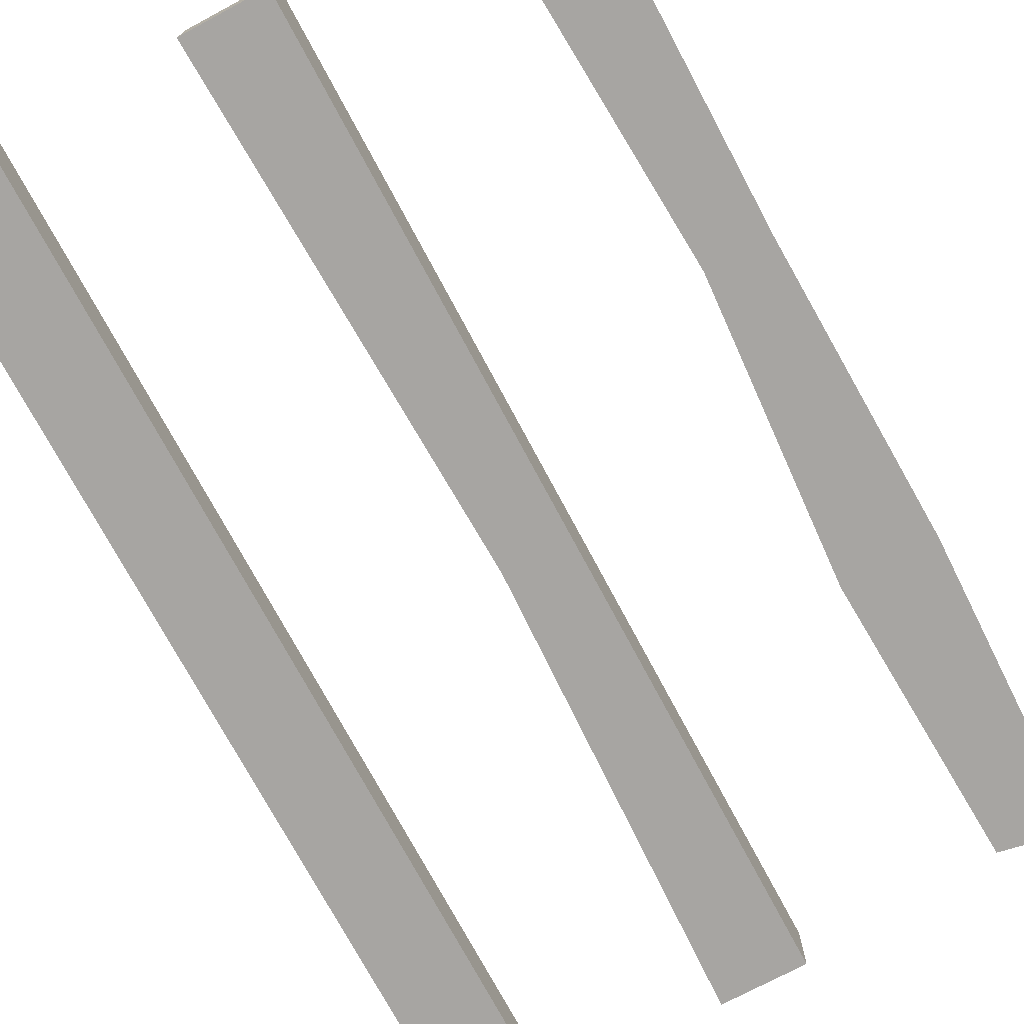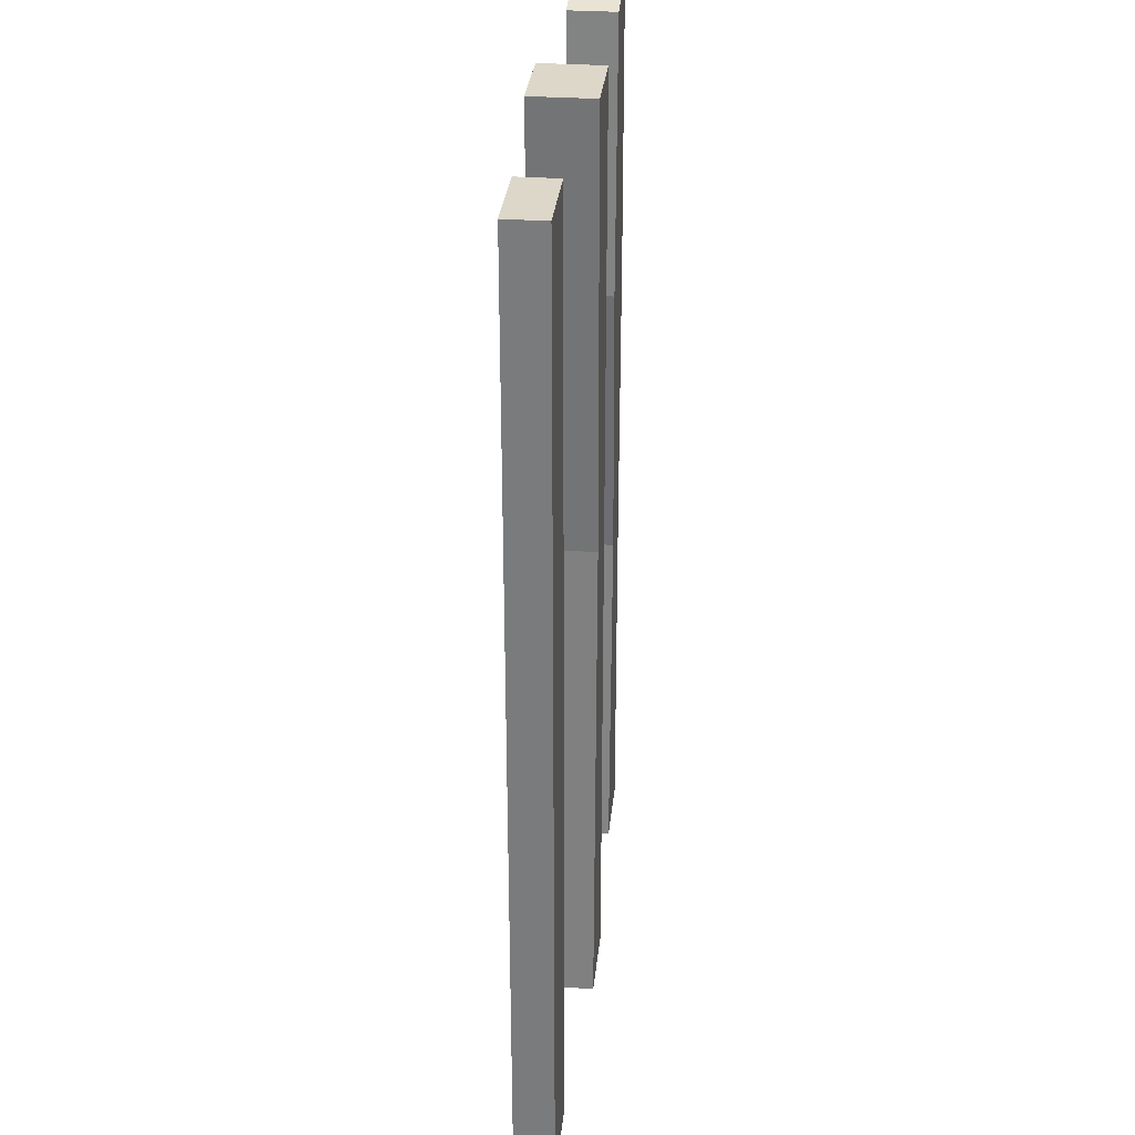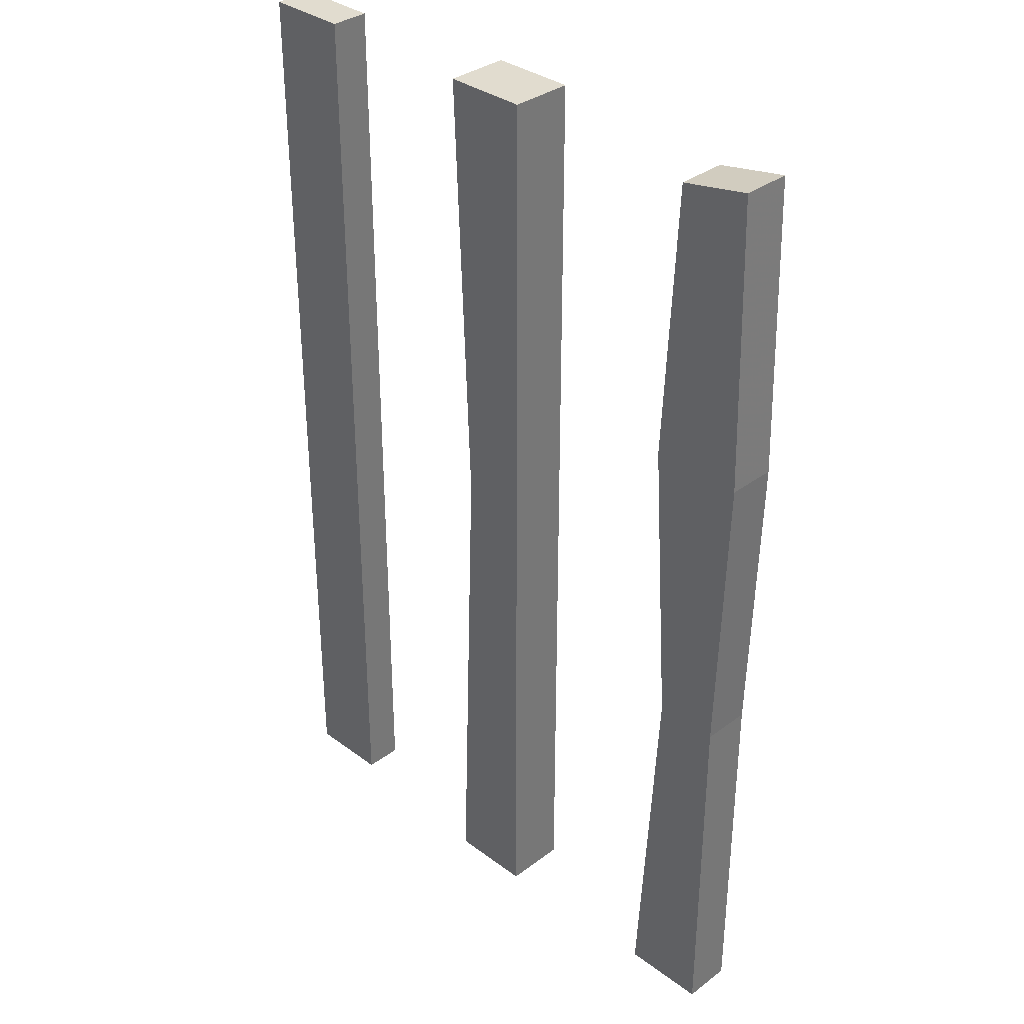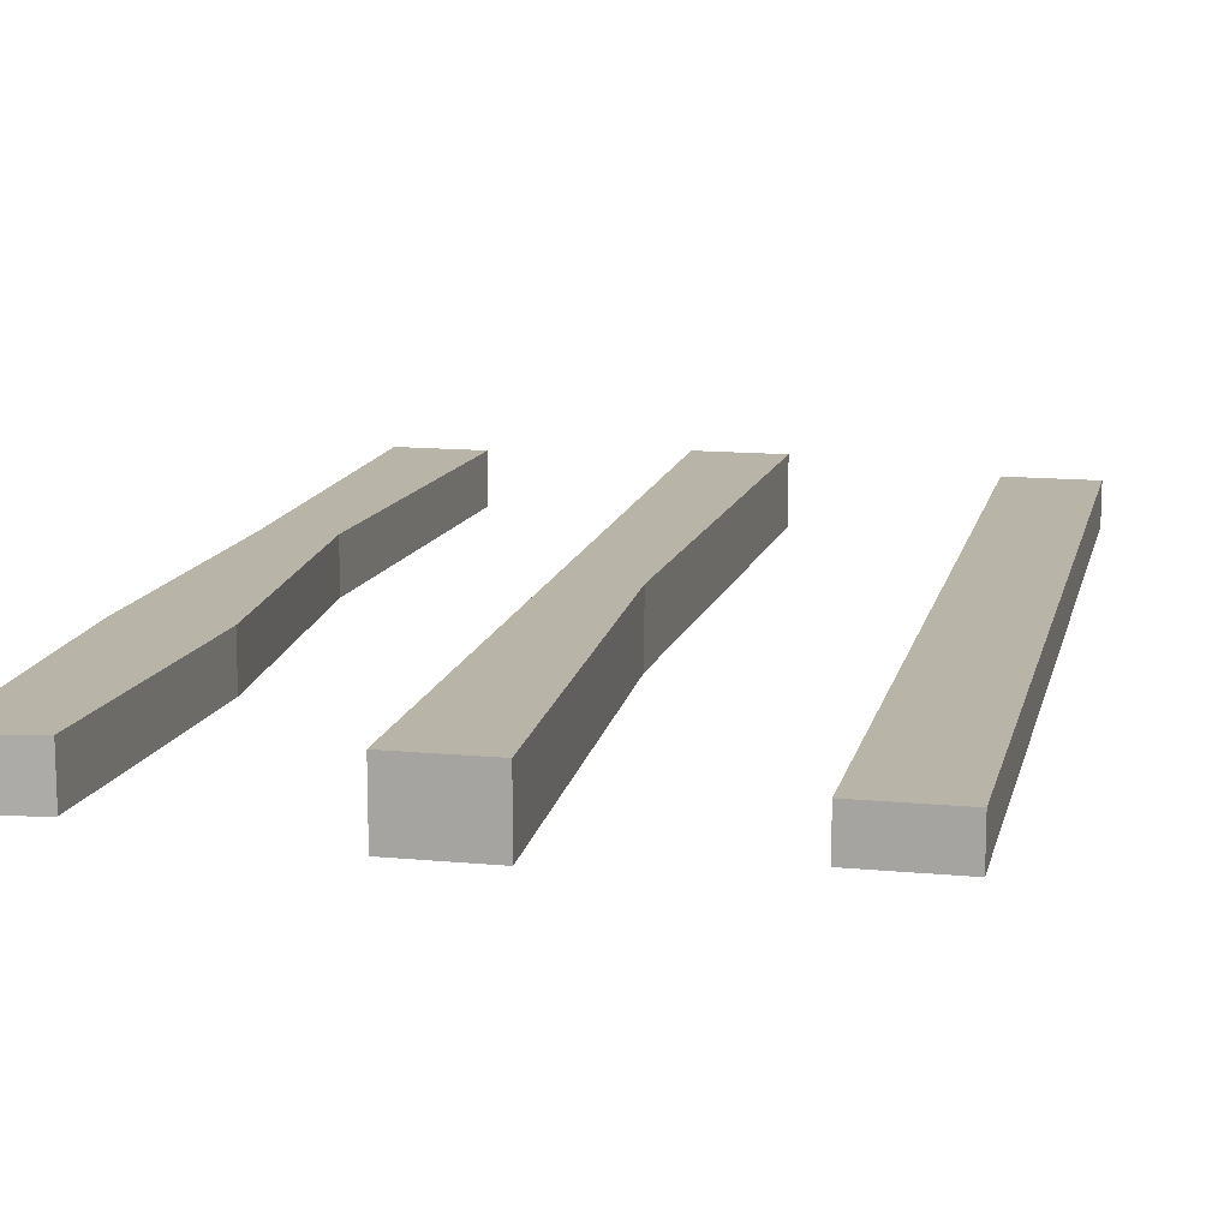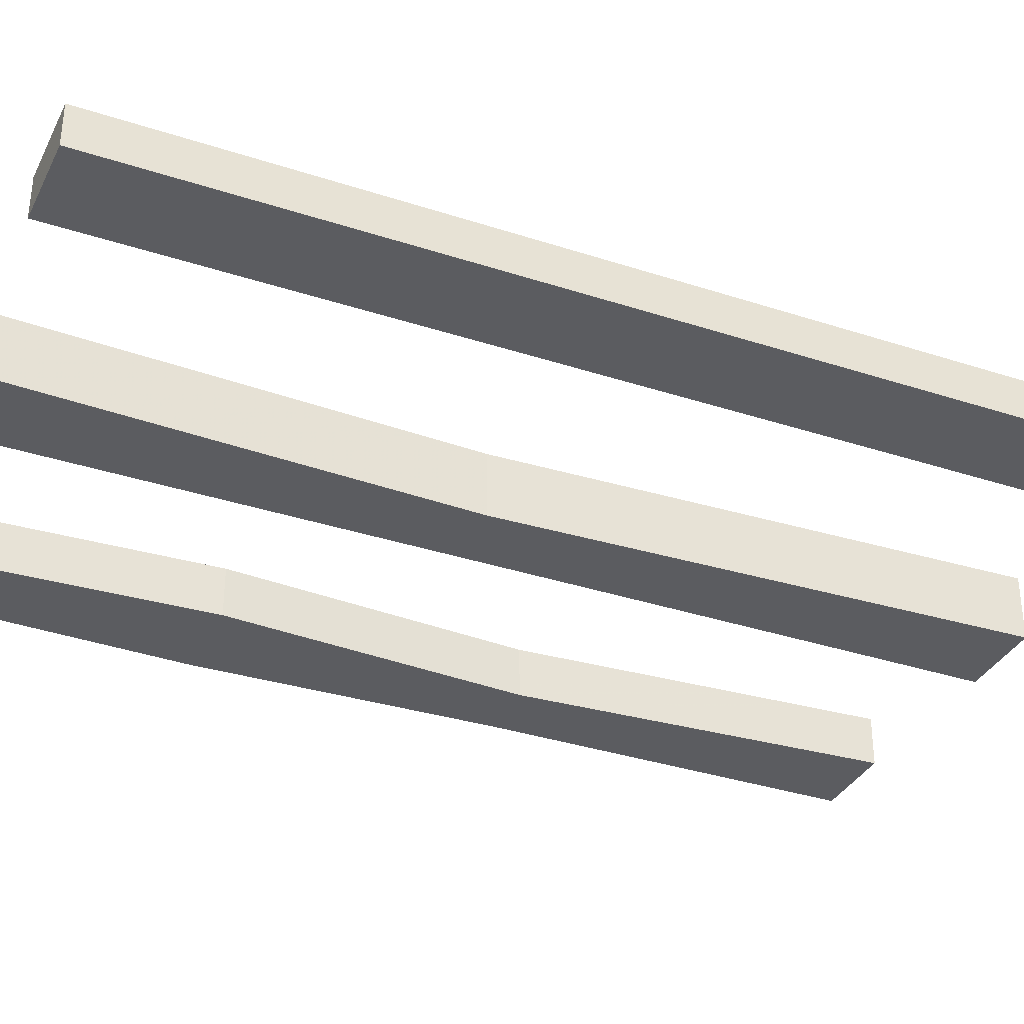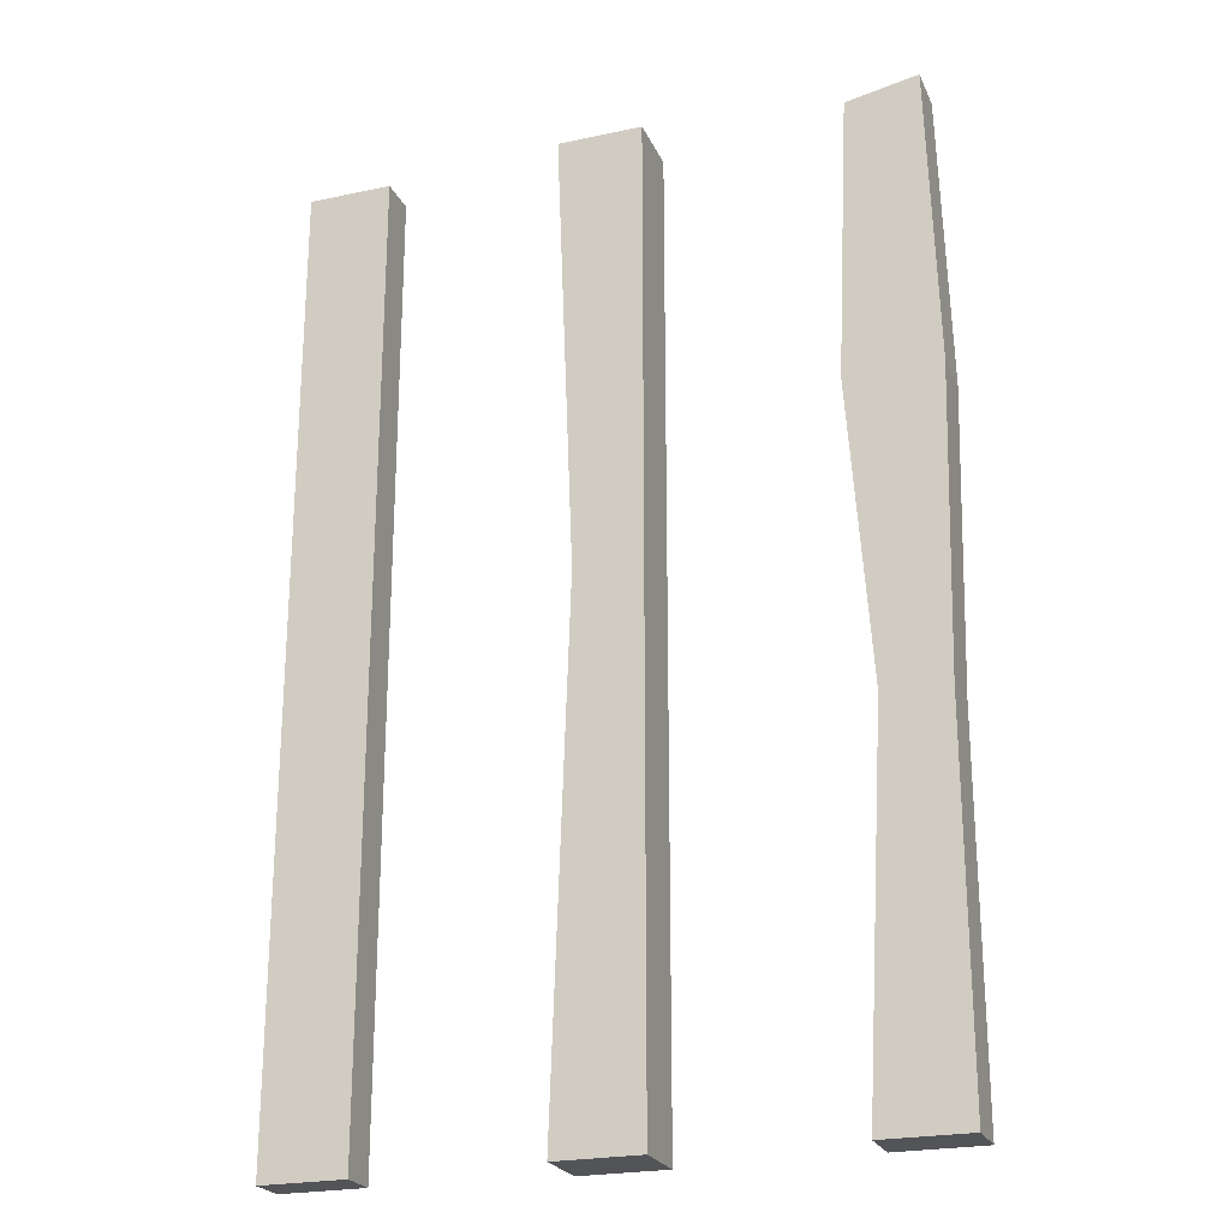
<metadata>
{"format":"obj","ext":"obj","renderer":"f3d","projection":"perspective","resolution":1024,"background":"white","views":[{"elev":-73.9,"azim":28.1,"up":"+Z"},{"elev":30.9,"azim":-84.2,"up":"+Y"},{"elev":34.5,"azim":44.9,"up":"+Y"},{"elev":13.3,"azim":-167.7,"up":"+Z"},{"elev":-34.6,"azim":-113.8,"up":"+Z"},{"elev":-23.5,"azim":19.7,"up":"+Y"}]}
</metadata>
<code>
v  888.2 -184.8 -443.6
v  904 -184.8 -443.6
v  888.2 -184.8 -452.8
v  904 -184.8 -452.8
v  890.7 -7.779 -443.6
v  904 -5.179 -443.6
v  890.7 -7.779 -452.8
v  904 -5.179 -452.8
v  904 -116.1 -443.6
v  905.5 -60.62 -443.6
v  888.2 -60.62 -443.6
v  892.1 -116.1 -443.6
v  904 -116.1 -452.8
v  905.5 -60.62 -452.8
v  892.1 -116.1 -452.8
v  888.2 -60.62 -452.8
o Box077
g Box077
f 1 3 4 2
f 5 6 8 7
f 9 10 11 12
f 13 14 10 9
f 15 16 14 13
f 12 11 16 15
f 10 6 5 11
f 12 1 2 9
f 14 8 6 10
f 9 2 4 13
f 16 7 8 14
f 13 4 3 15
f 11 5 7 16
f 15 3 1 12
v  789.5 -184.8 -444.6
v  805.3 -184.8 -444.6
v  789.5 -184.8 -451.9
v  805.3 -184.8 -451.9
v  789.5 -5.179 -444.6
v  805.3 -5.179 -444.6
v  789.5 -5.179 -451.9
v  805.3 -5.179 -451.9
o Object020
g Object020
f 17 19 20 18
f 21 22 24 23
f 17 18 22 21
f 18 20 24 22
f 20 19 23 24
f 19 17 21 23
v  838.9 -184.8 -442.4
v  854.6 -184.8 -442.4
v  838.9 -184.8 -454.1
v  854.6 -184.8 -454.1
v  838.9 -5.179 -442.4
v  854.6 -5.179 -442.4
v  838.9 -5.179 -454.1
v  854.6 -5.179 -454.1
v  854.6 -88.34 -442.4
v  842.2 -88.34 -442.4
v  854.6 -88.34 -454.1
v  842.2 -88.34 -454.1
o Object021
g Object021
f 25 27 28 26
f 29 30 32 31
f 25 26 33 34
f 26 28 35 33
f 28 27 36 35
f 27 25 34 36
f 33 30 29 34
f 35 32 30 33
f 36 31 32 35
f 34 29 31 36

</code>
